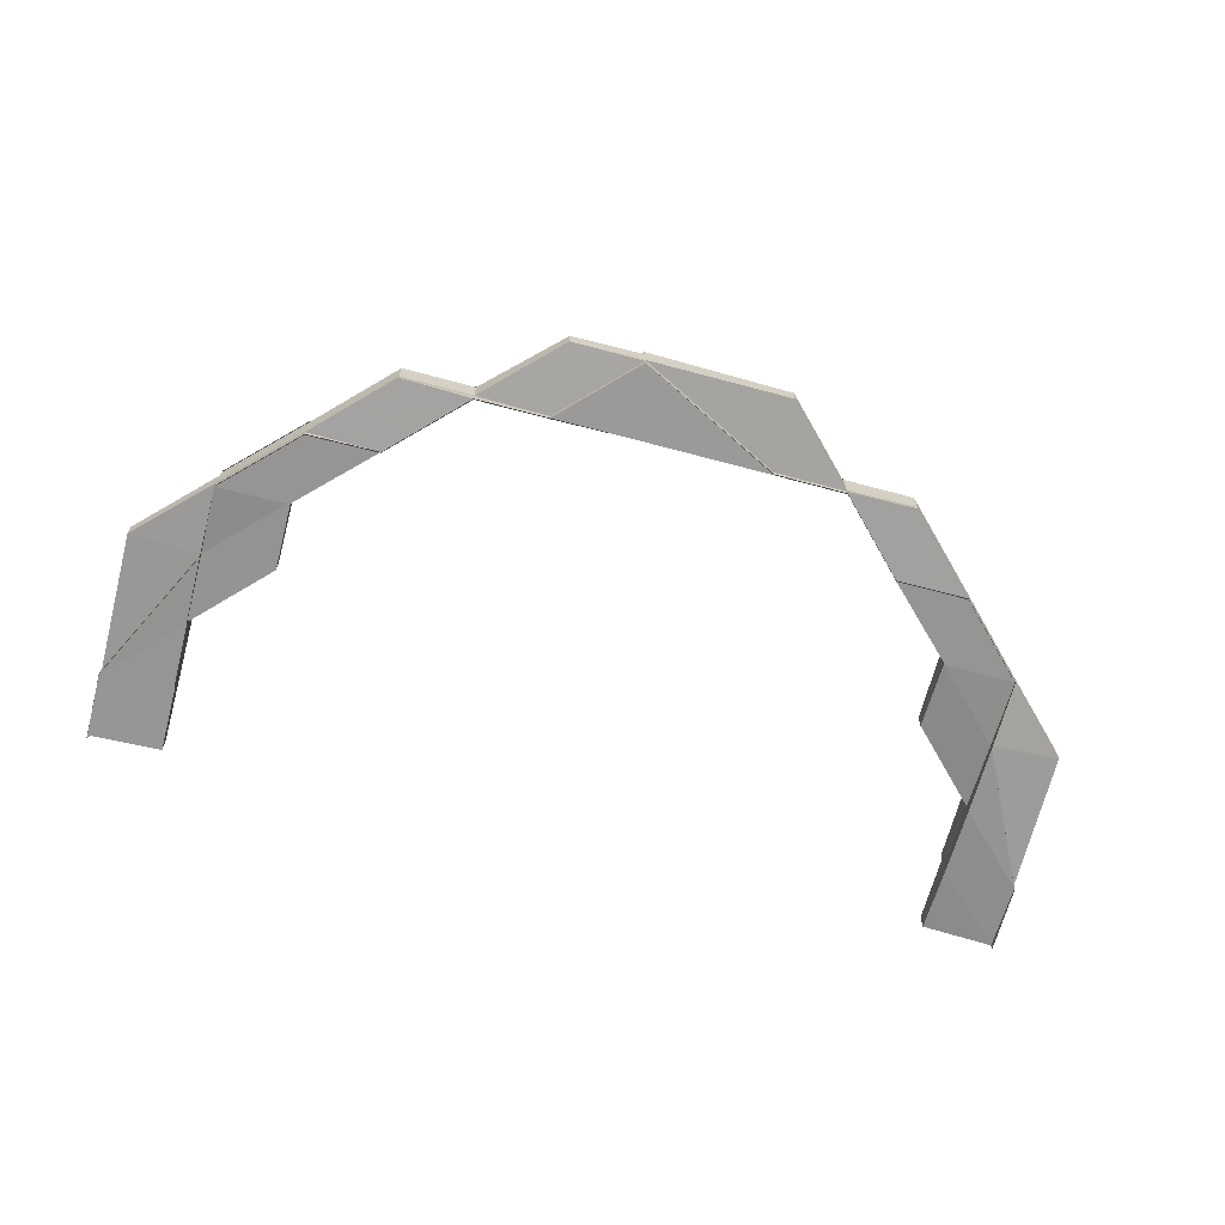
<metadata>
{"format":"obj","ext":"obj","renderer":"f3d","projection":"perspective","resolution":1024,"background":"white","views":[{"elev":-68.3,"azim":-14.7,"up":"+Z"}]}
</metadata>
<code>
o 20074
v 2230 1870 10.07
v 2230 1870 10.07
v 2230 1870 10.07
v 2230 1870 10.07
v 2230 1870 10.07
v 2230 1870 10.07
v 2230 1870 10.07
v 2230 1870 10.07
v 2230 1870 10.06
v 2230 1870 10.06
v 2230 1870 10.06
v 2230 1870 10.06
v 2230 1870 10.06
v 2230 1870 10.07
v 2230 1870 10.06
v 2230 1870 10.06
v 2230 1870 10.07
v 2230 1870 10.06
v 2230 1870 10.06
v 2230 1870 10.06
v 2230 1870 10.06
v 2230 1870 10.07
v 2230 1870 10.07
v 2230 1870 10.06
v 2230 1870 10.06
v 2230 1870 10.06
v 2230 1870 10.07
v 2230 1870 10.06
v 2230 1870 10.06
v 2230 1870 10.06
v 2230 1870 10.06
v 2230 1870 10.07
v 2230 1870 10.07
v 2230 1870 10.07
v 2230 1870 10.07
v 2230 1870 10.07
v 2230 1870 10.07
v 2230 1870 10.06
v 2230 1870 10.06
v 2230 1870 10.07
v 2230 1870 10.06
v 2230 1870 10.06
v 2230 1870 10.07
v 2230 1870 10.06
v 2230 1870 10.06
v 2230 1870 10.06
v 2230 1870 10.06
v 2230 1870 10.06
v 2230 1870 10.07
v 2230 1870 10.07
v 2230 1870 10.07
v 2230 1870 10.07
v 2230 1870 10.06
v 2230 1870 10.06
v 2230 1870 10.06
v 2230 1870 10.06
v 2230 1870 10.06
v 2230 1870 10.06
v 2230 1870 10.06
v 2230 1870 10.06
v 2230 1870 10.07
v 2230 1870 10.06
v 2230 1870 10.06
v 2230 1870 10.06
v 2230 1870 10.06
v 2230 1870 10.07
v 2230 1870 10.06
v 2230 1870 10.06
v 2230 1870 10.06
v 2230 1870 10.06
v 2230 1870 10.06
v 2230 1870 10.06
v 2230 1870 10.06
v 2230 1870 10.07
v 2230 1870 10.06
v 2230 1870 10.07
v 2230 1870 10.07
v 2230 1870 10.07
v 2230 1870 10.06
v 2230 1870 10.07
v 2230 1870 10.07
v 2230 1870 10.06
v 2230 1870 10.07
v 2230 1870 10.06
v 2230 1870 10.07
v 2230 1870 10.06
v 2230 1870 10.06
v 2230 1870 10.06
v 2230 1870 10.06
v 2230 1870 10.07
v 2230 1870 10.07
v 2230 1870 10.07
v 2230 1870 10.07
v 2230 1870 10.07
v 2230 1870 10.07
v 2230 1870 10.07
v 2230 1870 10.07
v 2230 1870 10.07
v 2230 1870 10.07
v 2230 1870 10.07
v 2230 1870 10.07
v 2230 1870 10.07
v 2230 1870 10.07
v 2230 1870 10.07
v 2230 1870 10.07
v 2230 1870 10.07
v 2230 1870 10.07
v 2230 1870 10.07
v 2230 1870 10.07
v 2230 1870 10.07
v 2230 1870 10.07
v 2230 1870 10.07
v 2230 1870 10.07
v 2230 1870 10.07
v 2230 1870 10.07
v 2230 1870 10.07
v 2230 1870 10.07
v 2230 1870 10.07
v 2230 1870 10.07
v 2230 1870 10.07
v 2230 1870 10.07
v 2230 1870 10.07
v 2230 1870 10.07
v 2230 1870 10.07
v 2230 1870 10.07
v 2230 1870 10.07
v 2230 1870 10.07
v 2230 1870 10.07
v 2230 1870 10.07
v 2230 1870 10.07
v 2230 1870 10.07
v 2230 1870 10.07
v 2230 1870 10.07
v 2230 1870 10.07
v 2230 1870 10.07
v 2230 1870 10.07
v 2230 1870 10.07
v 2230 1870 10.07
v 2230 1870 10.07
v 2230 1870 10.07
v 2230 1870 10.07
v 2230 1870 10.07
v 2230 1870 10.07
v 2230 1870 10.07
v 2230 1870 10.07
v 2230 1870 10.07
v 2230 1870 10.07
v 2230 1870 10.07
v 2230 1870 10.07
v 2230 1870 10.07
v 2230 1870 10.07
v 2230 1870 10.07
v 2230 1870 10.07
v 2230 1870 10.07
v 2230 1870 10.07
v 2230 1870 10.07
v 2230 1870 10.07
v 2230 1870 10.07
v 2230 1870 10.07
v 2230 1870 10.07
v 2230 1870 10.07
v 2230 1870 10.07
v 2230 1870 10.07
v 2230 1870 10.07
v 2230 1870 10.07
v 2230 1870 10.07
v 2230 1870 10.07
v 2230 1870 10.07
v 2230 1870 10.07
v 2230 1870 10.07
v 2230 1870 10.07
v 2230 1870 10.07
v 2230 1870 10.07
v 2230 1870 10.07
v 2230 1870 10.07
v 2230 1870 10.07
v 2230 1870 10.07
v 2230 1870 10.07
v 2230 1870 10.07
v 2230 1870 10.07
v 2230 1870 10.07
v 2230 1870 10.07
v 2230 1870 10.07
v 2230 1870 10.07
v 2230 1870 10.07
v 2230 1870 10.07
v 2230 1870 10.07
v 2230 1870 10.07
v 2230 1870 10.07
v 2230 1870 10.07
v 2230 1870 10.07
v 2230 1870 10.07
v 2230 1870 10.07
v 2230 1870 10.07
v 2230 1870 10.07
v 2230 1870 10.07
v 2230 1870 10.07
v 2230 1870 10.07
v 2230 1870 10.07
v 2230 1870 10.06
v 2230 1870 10.07
v 2230 1870 10.07
v 2230 1870 10.07
v 2230 1870 10.06
v 2230 1870 10.06
v 2230 1870 10.06
v 2230 1870 10.06
v 2230 1870 10.07
v 2230 1870 10.06
v 2230 1870 10.06
v 2230 1870 10.07
v 2230 1870 10.07
v 2230 1870 10.07
v 2230 1870 10.07
v 2230 1870 10.07
v 2230 1870 10.07
v 2230 1870 10.07
v 2230 1870 10.07
v 2230 1870 10.07
v 2230 1870 10.07
v 2230 1870 10.07
v 2230 1870 10.07
v 2230 1870 10.07
v 2230 1870 10.06
v 2230 1870 10.07
v 2230 1870 10.06
v 2230 1870 10.06
v 2230 1870 10.06
v 2230 1870 10.07
v 2230 1870 10.06
v 2230 1870 10.06
v 2230 1870 10.06
v 2230 1870 10.06
v 2230 1870 10.06
v 2230 1870 10.06
v 2230 1870 10.06
v 2230 1870 10.06
v 2230 1870 10.07
v 2230 1870 10.07
v 2230 1870 10.07
v 2230 1870 10.06
v 2230 1870 10.07
v 2230 1870 10.06
v 2230 1870 10.06
v 2230 1870 10.06
v 2230 1870 10.06
v 2230 1870 10.06
v 2230 1870 10.06
v 2230 1870 10.07
v 2230 1870 10.07
v 2230 1870 10.07
v 2230 1870 10.07
v 2230 1870 10.07
v 2230 1870 10.07
v 2230 1870 10.07
v 2230 1870 10.07
v 2230 1870 10.07
v 2230 1870 10.07
v 2230 1870 10.07
v 2230 1870 10.07
v 2230 1870 10.07
v 2230 1870 10.07
v 2230 1870 10.07
v 2230 1870 10.07
v 2230 1870 10.07
v 2230 1870 10.07
v 2230 1870 10.07
v 2230 1870 10.07
v 2230 1870 10.07
v 2230 1870 10.07
v 2230 1870 10.07
v 2230 1870 10.07
v 2230 1870 10.07
v 2230 1870 10.07
v 2230 1870 10.07
v 2230 1870 10.07
v 2230 1870 10.07
v 2230 1870 10.07
v 2230 1870 10.07
v 2230 1870 10.07
v 2230 1870 10.07
v 2230 1870 10.07
v 2230 1870 10.07
v 2230 1870 10.07
v 2230 1870 10.07
v 2230 1870 10.07
v 2230 1870 10.07
v 2230 1870 10.07
v 2230 1870 10.07
v 2230 1870 10.07
v 2230 1870 10.07
v 2230 1870 10.07
v 2230 1870 10.07
v 2230 1870 10.07
v 2230 1870 10.07
v 2230 1870 10.07
v 2230 1870 10.07
v 2230 1870 10.07
v 2230 1870 10.07
v 2230 1870 10.07
v 2230 1870 10.07
v 2230 1870 10.07
v 2230 1870 10.07
v 2230 1870 10.07
v 2230 1870 10.07
v 2230 1870 10.07
v 2230 1870 10.07
v 2230 1870 10.07
v 2230 1870 10.07
v 2230 1870 10.07
v 2230 1870 10.07
v 2230 1870 10.07
v 2230 1870 10.07
v 2230 1870 10.07
v 2230 1870 10.07
v 2230 1870 10.07
v 2230 1870 10.07
v 2230 1870 10.07
v 2230 1870 10.07
v 2230 1870 10.07
v 2230 1870 10.07
v 2230 1870 10.07
v 2230 1870 10.07
v 2230 1870 10.07
v 2230 1870 10.07
v 2230 1870 10.07
v 2230 1870 10.07
v 2230 1870 10.07
v 2230 1870 10.07
v 2230 1870 10.07
v 2230 1870 10.07
v 2230 1870 10.07
v 2230 1870 10.07
v 2230 1870 10.07
v 2230 1870 10.07
v 2230 1870 10.07
v 2230 1870 10.07
v 2230 1870 10.07
v 2230 1870 10.07
v 2230 1870 10.07
v 2230 1870 10.07
v 2230 1870 10.07
v 2230 1870 10.07
v 2230 1870 10.07
v 2230 1870 10.07
v 2230 1870 10.07
v 2230 1870 10.07
v 2230 1870 10.07
v 2230 1870 10.07
v 2230 1870 10.07
v 2230 1870 10.07
v 2230 1870 10.07
v 2230 1870 10.07
v 2230 1870 10.07
v 2230 1870 10.07
v 2230 1870 10.07
v 2230 1870 10.07
v 2230 1870 10.07
v 2230 1870 10.07
v 2230 1870 10.07
v 2230 1870 10.07
v 2230 1870 10.07
v 2230 1870 10.07
v 2230 1870 10.07
v 2230 1870 10.07
v 2230 1870 10.07
v 2230 1870 10.07
v 2230 1870 10.07
v 2230 1870 10.07
v 2230 1870 10.07
v 2230 1870 10.07
v 2230 1870 10.07
v 2230 1870 10.07
v 2230 1870 10.07
v 2230 1870 10.07
v 2230 1870 10.07
v 2230 1870 10.07
v 2230 1870 10.07
v 2230 1870 10.07
v 2230 1870 10.07
v 2230 1870 10.07
v 2230 1870 10.07
v 2230 1870 10.07
v 2230 1870 10.07
v 2230 1870 10.07
v 2230 1870 10.07
v 2230 1870 10.07
v 2230 1870 10.07
v 2230 1870 10.07
v 2230 1870 10.07
v 2230 1870 10.07
v 2230 1870 10.07
v 2230 1870 10.07
v 2230 1870 10.07
v 2230 1870 10.07
v 2230 1870 10.07
v 2230 1870 10.07
v 2230 1870 10.07
v 2230 1870 10.07
v 2230 1870 10.07
v 2230 1870 10.07
v 2230 1870 10.07
v 2230 1870 10.07
v 2230 1870 10.06
v 2230 1870 10.06
v 2230 1870 10.06
v 2230 1870 10.06
v 2230 1870 10.06
v 2230 1870 10.06
v 2230 1870 10.07
v 2230 1870 10.07
v 2230 1870 10.07
v 2230 1870 10.06
v 2230 1870 10.07
v 2230 1870 10.07
v 2230 1870 10.07
v 2230 1870 10.06
v 2230 1870 10.06
v 2230 1870 10.06
v 2230 1870 10.06
v 2230 1870 10.06
v 2230 1870 10.07
v 2230 1870 10.07
v 2230 1870 10.07
v 2230 1870 10.07
v 2230 1870 10.07
v 2230 1870 10.07
v 2230 1870 10.07
v 2230 1870 10.06
v 2230 1870 10.06
v 2230 1870 10.06
v 2230 1870 10.07
v 2230 1870 10.07
v 2230 1870 10.07
v 2230 1870 10.06
v 2230 1870 10.06
v 2230 1870 10.06
v 2230 1870 10.06
v 2230 1870 10.07
v 2230 1870 10.07
v 2230 1870 10.07
v 2230 1870 10.07
v 2230 1870 10.07
v 2230 1870 10.07
v 2230 1870 10.07
v 2230 1870 10.07
v 2230 1870 10.07
v 2230 1870 10.07
v 2230 1870 10.06
v 2230 1870 10.06
v 2230 1870 10.07
v 2230 1870 10.07
v 2230 1870 10.07
v 2230 1870 10.06
v 2230 1870 10.07
v 2230 1870 10.07
v 2230 1870 10.07
v 2230 1870 10.06
v 2230 1870 10.07
v 2230 1870 10.06
v 2230 1870 10.06
v 2230 1870 10.06
v 2230 1870 10.06
v 2230 1870 10.06
v 2230 1870 10.06
v 2230 1870 10.07
v 2230 1870 10.07
v 2230 1870 10.07
v 2230 1870 10.06
v 2230 1870 10.07
v 2230 1870 10.06
v 2230 1870 10.07
v 2230 1870 10.07
v 2230 1870 10.07
v 2230 1870 10.07
v 2230 1870 10.07
v 2230 1870 10.07
v 2230 1870 10.07
v 2230 1870 10.07
v 2230 1870 10.07
v 2230 1870 10.07
v 2230 1870 10.07
v 2230 1870 10.07
v 2230 1870 10.07
v 2230 1870 10.07
v 2230 1870 10.07
v 2230 1870 10.06
v 2230 1870 10.07
v 2230 1870 10.07
v 2230 1870 10.06
v 2230 1870 10.06
v 2230 1870 10.06
v 2230 1870 10.06
v 2230 1870 10.07
v 2230 1870 10.06
v 2230 1870 10.06
v 2230 1870 10.06
v 2230 1870 10.06
v 2230 1870 10.06
v 2230 1870 10.06
v 2230 1870 10.06
v 2230 1870 10.06
v 2230 1870 10.06
v 2230 1870 10.06
v 2230 1870 10.06
v 2230 1870 10.06
v 2230 1870 10.06
v 2230 1870 10.06
v 2230 1870 10.06
v 2230 1870 10.06
v 2230 1870 10.06
v 2230 1870 10.07
v 2230 1870 10.06
v 2230 1870 10.07
v 2230 1870 10.07
v 2230 1870 10.07
v 2230 1870 10.07
v 2230 1870 10.06
v 2230 1870 10.06
v 2230 1870 10.06
v 2230 1870 10.06
v 2230 1870 10.06
v 2230 1870 10.06
v 2230 1870 10.06
v 2230 1870 10.06
v 2230 1870 10.06
v 2230 1870 10.06
v 2230 1870 10.07
v 2230 1870 10.07
v 2230 1870 10.06
v 2230 1870 10.06
v 2230 1870 10.07
v 2230 1870 10.06
v 2230 1870 10.07
v 2230 1870 10.07
v 2230 1870 10.07
v 2230 1870 10.07
v 2230 1870 10.07
v 2230 1870 10.07
v 2230 1870 10.07
v 2230 1870 10.07
v 2230 1870 10.07
v 2230 1870 10.07
v 2230 1870 10.07
v 2230 1870 10.07
v 2230 1870 10.07
v 2230 1870 10.07
v 2230 1870 10.07
v 2230 1870 10.07
v 2230 1870 10.07
v 2230 1870 10.07
v 2230 1870 10.07
v 2230 1870 10.07
v 2230 1870 10.07
v 2230 1870 10.07
v 2230 1870 10.07
v 2230 1870 10.07
v 2230 1870 10.07
v 2230 1870 10.07
v 2230 1870 10.07
v 2230 1870 10.07
v 2230 1870 10.07
v 2230 1870 10.07
v 2230 1870 10.07
v 2230 1870 10.07
v 2230 1870 10.07
v 2230 1870 10.07
v 2230 1870 10.07
v 2230 1870 10.07
v 2230 1870 10.07
v 2230 1870 10.07
v 2230 1870 10.07
v 2230 1870 10.07
v 2230 1870 10.07
v 2230 1870 10.07
v 2230 1870 10.07
v 2230 1870 10.07
v 2230 1870 10.07
v 2230 1870 10.07
v 2230 1870 10.07
v 2230 1870 10.07
v 2230 1870 10.07
v 2230 1870 10.07
v 2230 1870 10.07
v 2230 1870 10.07
v 2230 1870 10.07
v 2230 1870 10.07
v 2230 1870 10.07
v 2230 1870 10.07
v 2230 1870 10.07
v 2230 1870 10.07
v 2230 1870 10.07
v 2230 1870 10.06
v 2230 1870 10.07
v 2230 1870 10.06
v 2230 1870 10.07
v 2230 1870 10.06
v 2230 1870 10.06
v 2230 1870 10.06
v 2230 1870 10.06
v 2230 1870 10.06
v 2230 1870 10.07
v 2230 1870 10.07
v 2230 1870 10.07
v 2230 1870 10.07
v 2230 1870 10.07
v 2230 1870 10.07
v 2230 1870 10.07
v 2230 1870 10.07
v 2230 1870 10.07
v 2230 1870 10.07
v 2230 1870 10.07
v 2230 1870 10.07
v 2230 1870 10.07
v 2230 1870 10.07
v 2230 1870 10.07
v 2230 1870 10.07
v 2230 1870 10.07
v 2230 1870 10.07
v 2230 1870 10.07
v 2230 1870 10.07
v 2230 1870 10.07
v 2230 1870 10.07
v 2230 1870 10.07
v 2230 1870 10.07
v 2230 1870 10.07
v 2230 1870 10.07
v 2230 1870 10.07
v 2230 1870 10.07
v 2230 1870 10.07
v 2230 1870 10.07
v 2230 1870 10.07
v 2230 1870 10.07
v 2230 1870 10.07
v 2230 1870 10.07
v 2230 1870 10.07
v 2230 1870 10.07
v 2230 1870 10.07
v 2230 1870 10.07
v 2230 1870 10.07
v 2230 1870 10.07
v 2230 1870 10.07
v 2230 1870 10.07
v 2230 1870 10.07
v 2230 1870 10.07
v 2230 1870 10.07
v 2230 1870 10.07
v 2230 1870 10.07
v 2230 1870 10.07
v 2230 1870 10.07
v 2230 1870 10.07
v 2230 1870 10.07
v 2230 1870 10.07
v 2230 1870 10.07
v 2230 1870 10.07
v 2230 1870 10.07
v 2230 1870 10.07
v 2230 1870 10.07
v 2230 1870 10.07
v 2230 1870 10.07
v 2230 1870 10.07
v 2230 1870 10.07
v 2230 1870 10.07
v 2230 1870 10.07
v 2230 1870 10.07
v 2230 1870 10.07
v 2230 1870 10.07
v 2230 1870 10.07
v 2230 1870 10.07
v 2230 1870 10.07
v 2230 1870 10.07
v 2230 1870 10.07
v 2230 1870 10.07
v 2230 1870 10.07
v 2230 1870 10.07
v 2230 1870 10.07
v 2230 1870 10.07
v 2230 1870 10.07
v 2230 1870 10.07
v 2230 1870 10.07
v 2230 1870 10.07
v 2230 1870 10.07
v 2230 1870 10.07
v 2230 1870 10.07
v 2230 1870 10.07
v 2230 1870 10.07
v 2230 1870 10.07
v 2230 1870 10.07
v 2230 1870 10.06
v 2230 1870 10.06
v 2230 1870 10.06
v 2230 1870 10.06
v 2230 1870 10.06
v 2230 1870 10.07
v 2230 1870 10.07
v 2230 1870 10.07
f 1 2 3
f 4 5 2
f 2 6 3
f 3 6 7
f 6 8 7
f 8 9 10
f 11 12 10
f 13 12 14
f 15 11 16
f 17 8 16
f 13 18 19
f 18 20 21
f 17 22 23
f 24 25 22
f 26 27 17
f 28 29 26
f 28 30 31
f 32 33 24
f 33 34 35
f 36 35 37
f 30 38 39
f 38 33 40
f 38 41 42
f 31 40 43
f 39 44 40
f 45 42 46
f 45 44 47
f 26 45 48
f 49 45 24
f 49 50 45
f 50 44 45
f 51 50 36
f 50 52 44
f 52 53 44
f 53 54 55
f 56 53 57
f 58 59 56
f 56 60 61
f 62 63 60
f 64 63 54
f 65 66 61
f 67 64 65
f 68 64 69
f 67 70 71
f 70 72 73
f 74 73 75
f 76 77 73
f 78 72 79
f 80 77 81
f 52 81 82
f 78 83 84
f 78 83 85
f 86 87 84
f 83 88 89
f 87 88 89
f 85 90 91
f 92 93 91
f 94 95 93
f 96 97 90
f 98 99 96
f 100 96 101
f 100 101 102
f 103 96 100
f 104 103 105
f 106 103 100
f 106 100 107
f 108 100 85
f 109 110 108
f 85 111 108
f 108 112 113
f 111 112 107
f 113 114 115
f 116 117 115
f 116 117 118
f 117 119 120
f 116 121 122
f 117 123 124
f 114 125 124
f 126 127 125
f 128 123 129
f 126 130 131
f 128 132 133
f 134 135 133
f 132 136 137
f 138 137 129
f 139 140 138
f 135 141 142
f 132 141 142
f 138 143 144
f 144 145 146
f 145 130 147
f 143 145 148
f 145 149 150
f 143 151 145
f 152 153 149
f 154 153 155
f 156 152 145
f 152 156 131
f 157 155 158
f 159 160 158
f 161 152 162
f 131 163 164
f 161 165 166
f 167 168 166
f 165 169 170
f 168 169 170
f 171 172 163
f 173 172 163
f 156 172 174
f 175 174 176
f 177 171 175
f 177 171 178
f 171 179 180
f 181 173 182
f 181 183 184
f 185 173 186
f 173 185 187
f 185 188 189
f 190 188 191
f 192 191 193
f 194 189 195
f 96 187 194
f 187 196 194
f 197 187 96
f 187 198 196
f 197 199 187
f 200 201 191
f 202 201 203
f 200 204 205
f 206 200 207
f 206 200 208
f 206 209 210
f 186 199 151
f 186 151 143
f 211 186 143
f 211 143 212
f 114 211 212
f 213 186 211
f 213 198 186
f 214 211 114
f 214 213 211
f 112 214 114
f 112 114 215
f 216 185 213
f 217 214 112
f 111 217 112
f 218 213 214
f 217 218 214
f 218 219 213
f 220 216 218
f 221 218 217
f 222 220 218
f 223 221 217
f 223 217 111
f 224 222 223
f 225 220 226
f 227 228 226
f 229 223 111
f 229 111 102
f 230 223 229
f 230 231 223
f 232 224 230
f 233 232 230
f 234 230 235
f 236 233 237
f 237 230 238
f 238 239 237
f 240 239 238
f 239 241 235
f 242 222 241
f 237 243 244
f 222 245 243
f 246 247 244
f 248 245 247
f 43 249 250
f 250 249 251
f 251 252 253
f 249 252 254
f 252 255 256
f 249 257 252
f 40 257 249
f 27 40 249
f 257 258 252
f 40 259 260
f 261 259 262
f 263 264 259
f 252 258 265
f 266 267 258
f 258 268 265
f 265 268 269
f 270 269 271
f 258 272 268
f 273 272 258
f 272 274 268
f 273 275 272
f 272 276 274
f 275 276 272
f 277 275 278
f 276 279 280
f 268 280 281
f 268 281 282
f 271 282 283
f 284 285 283
f 286 287 285
f 288 289 271
f 288 289 290
f 289 291 292
f 275 293 276
f 293 294 276
f 276 294 295
f 293 102 294
f 294 296 295
f 295 296 297
f 294 107 296
f 296 298 297
f 297 298 299
f 296 215 298
f 300 299 301
f 301 302 303
f 304 305 303
f 306 307 301
f 301 308 309
f 310 311 309
f 312 313 311
f 298 314 308
f 298 315 316
f 317 121 298
f 121 318 314
f 319 318 314
f 320 319 321
f 321 322 323
f 324 318 322
f 121 317 325
f 326 315 325
f 326 325 327
f 328 329 327
f 330 317 296
f 317 330 331
f 325 215 331
f 80 330 294
f 330 80 332
f 331 107 332
f 333 80 293
f 325 331 334
f 327 325 334
f 331 332 335
f 334 331 335
f 332 102 336
f 332 336 52
f 335 332 52
f 335 52 50
f 337 335 50
f 334 335 337
f 338 334 337
f 327 334 338
f 338 339 340
f 6 340 341
f 342 327 338
f 343 327 342
f 344 342 345
f 346 343 342
f 347 343 346
f 342 338 348
f 348 338 349
f 348 349 6
f 350 342 348
f 2 348 6
f 350 348 2
f 351 347 346
f 352 347 351
f 353 351 354
f 347 314 355
f 307 356 347
f 356 324 347
f 357 2 1
f 358 357 1
f 359 357 358
f 360 359 358
f 361 359 360
f 362 363 1
f 364 362 1
f 365 364 1
f 366 365 1
f 361 367 359
f 368 367 361
f 367 369 359
f 359 370 371
f 367 372 370
f 373 374 370
f 375 370 376
f 377 378 367
f 378 379 367
f 379 380 381
f 382 377 383
f 383 384 385
f 386 387 385
f 388 389 383
f 390 379 389
f 391 390 389
f 390 392 393
f 394 393 395
f 396 397 398
f 399 400 401
f 400 402 403
f 404 405 406
f 407 408 409
f 410 411 412
f 59 413 414
f 413 415 414
f 414 415 275
f 415 293 275
f 415 416 293
f 64 417 415
f 417 333 415
f 418 417 419
f 417 420 421
f 422 423 424
f 422 425 426
f 425 427 428
f 429 430 431
f 429 430 432
f 430 433 434
f 430 435 436
f 220 437 438
f 228 437 438
f 439 440 441
f 441 442 439
f 184 443 439
f 439 444 184
f 443 440 198
f 442 444 198
f 442 445 444
f 446 445 442
f 445 447 444
f 448 446 442
f 449 446 448
f 448 442 219
f 449 450 451
f 452 453 450
f 454 453 455
f 456 453 457
f 458 448 459
f 460 461 448
f 460 462 463
f 464 460 465
f 464 460 466
f 466 448 441
f 441 467 466
f 466 468 469
f 470 471 469
f 472 473 471
f 467 474 459
f 467 475 474
f 475 476 468
f 440 467 219
f 477 475 467
f 440 477 467
f 478 477 440
f 443 478 440
f 478 479 477
f 479 480 477
f 477 480 475
f 481 479 478
f 482 483 480
f 480 484 475
f 475 484 485
f 484 486 485
f 485 486 487
f 484 488 489
f 486 490 487
f 487 490 491
f 492 493 490
f 494 487 495
f 495 487 496
f 487 497 498
f 499 500 497
f 501 500 502
f 503 499 504
f 503 492 505
f 506 502 507
f 508 509 507
f 505 510 511
f 512 510 505
f 505 513 512
f 512 514 515
f 516 517 514
f 510 518 519
f 520 521 518
f 522 521 523
f 524 520 525
f 524 526 527
f 527 528 529
f 520 530 528
f 526 530 531
f 532 530 531
f 533 532 534
f 513 531 535
f 513 535 536
f 537 536 538
f 539 540 536
f 532 541 542
f 541 543 542
f 541 543 544
f 545 541 544
f 543 546 542
f 543 546 547
f 546 548 542
f 549 548 550
f 544 551 547
f 547 552 553
f 544 547 554
f 550 555 556
f 557 544 554
f 554 547 558
f 558 553 559
f 547 560 558
f 561 544 557
f 560 562 563
f 556 563 564
f 565 566 564
f 567 568 563
f 569 568 570
f 571 567 572
f 565 573 574
f 573 575 576
f 573 548 577
f 578 573 577
f 577 579 580
f 579 581 580
f 582 580 583
f 580 581 584
f 581 542 584
f 584 585 488
f 584 542 586
f 542 587 586
f 580 584 588
f 588 584 589
f 590 580 588
f 588 589 484
f 590 588 480
f 480 588 484
f 586 587 591
f 587 592 591
f 591 592 593
f 594 591 512
f 591 593 510
f 510 593 595
f 596 591 510
f 597 598 599
f 598 600 601
f 444 602 199
f 603 443 199
f 603 604 443
f 604 478 443
f 605 604 606
f 604 481 478
f 444 447 602
f 607 608 447
f 184 602 609
f 610 481 604
f 611 610 604
f 612 613 611
f 613 614 611
f 615 614 616
f 616 617 618
f 619 620 617
f 621 612 622
f 622 623 618
f 624 625 623
f 622 626 627
f 628 629 626
f 628 630 631
f 632 628 633
f 632 634 627
f 635 634 636
f 637 635 638
f 609 639 638
f 639 640 636
f 641 642 640
f 602 639 643
f 602 644 639
f 447 644 602
f 644 645 639
f 639 645 646
f 645 619 646
f 644 647 648
f 557 649 647
f 447 650 644
f 650 651 644
f 650 557 651
f 652 650 447
f 652 653 650
f 653 557 650
f 653 561 557
f 654 561 653
f 654 655 656
f 657 653 658
f 659 660 653
f 661 662 663
f 664 665 662
f 555 666 662
f 481 662 667
f 668 555 669
f 668 669 481
f 610 668 481
f 670 668 610
f 671 578 668
f 672 671 668
f 673 672 674
f 674 675 676
f 558 675 610
f 677 558 674
f 678 558 677
f 677 679 680
f 681 682 679
f 683 684 685
f 686 687 688
f 689 690 691
f 690 692 693
f 694 695 696

</code>
